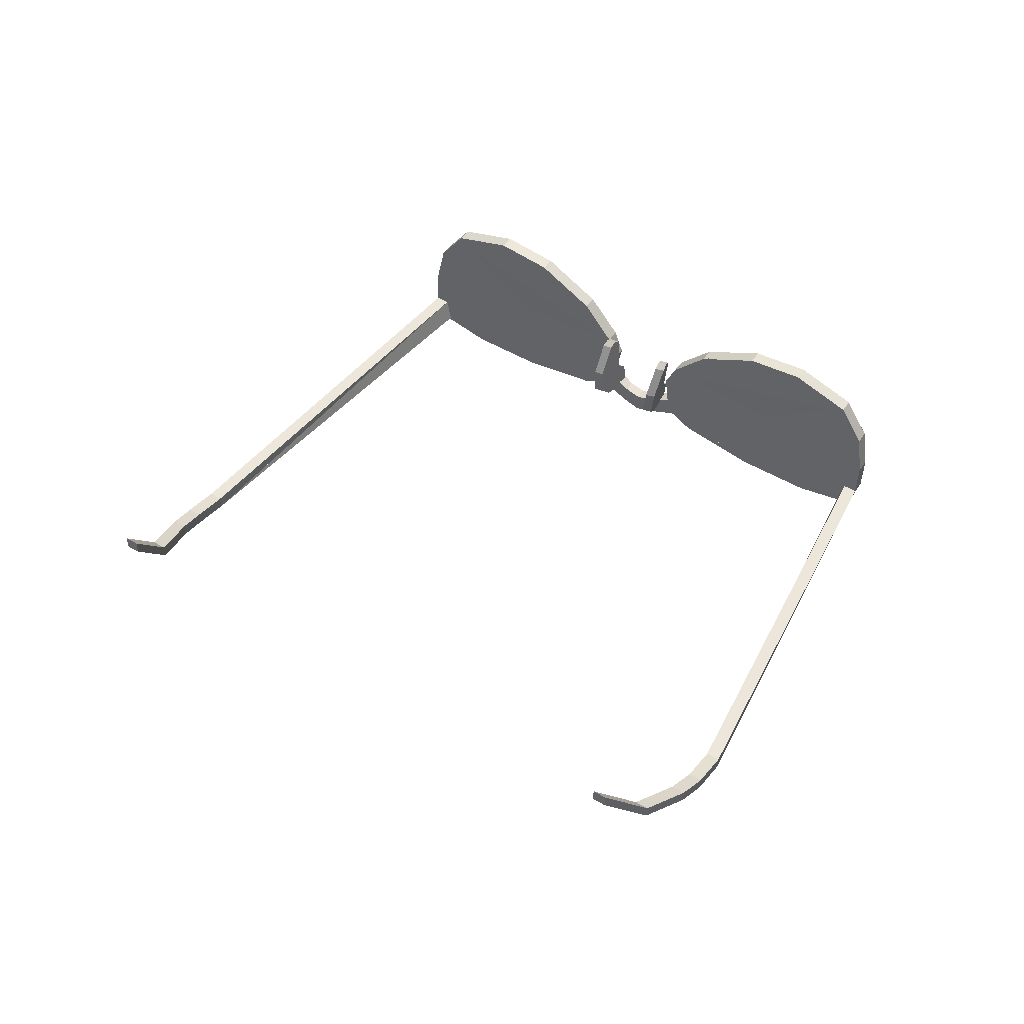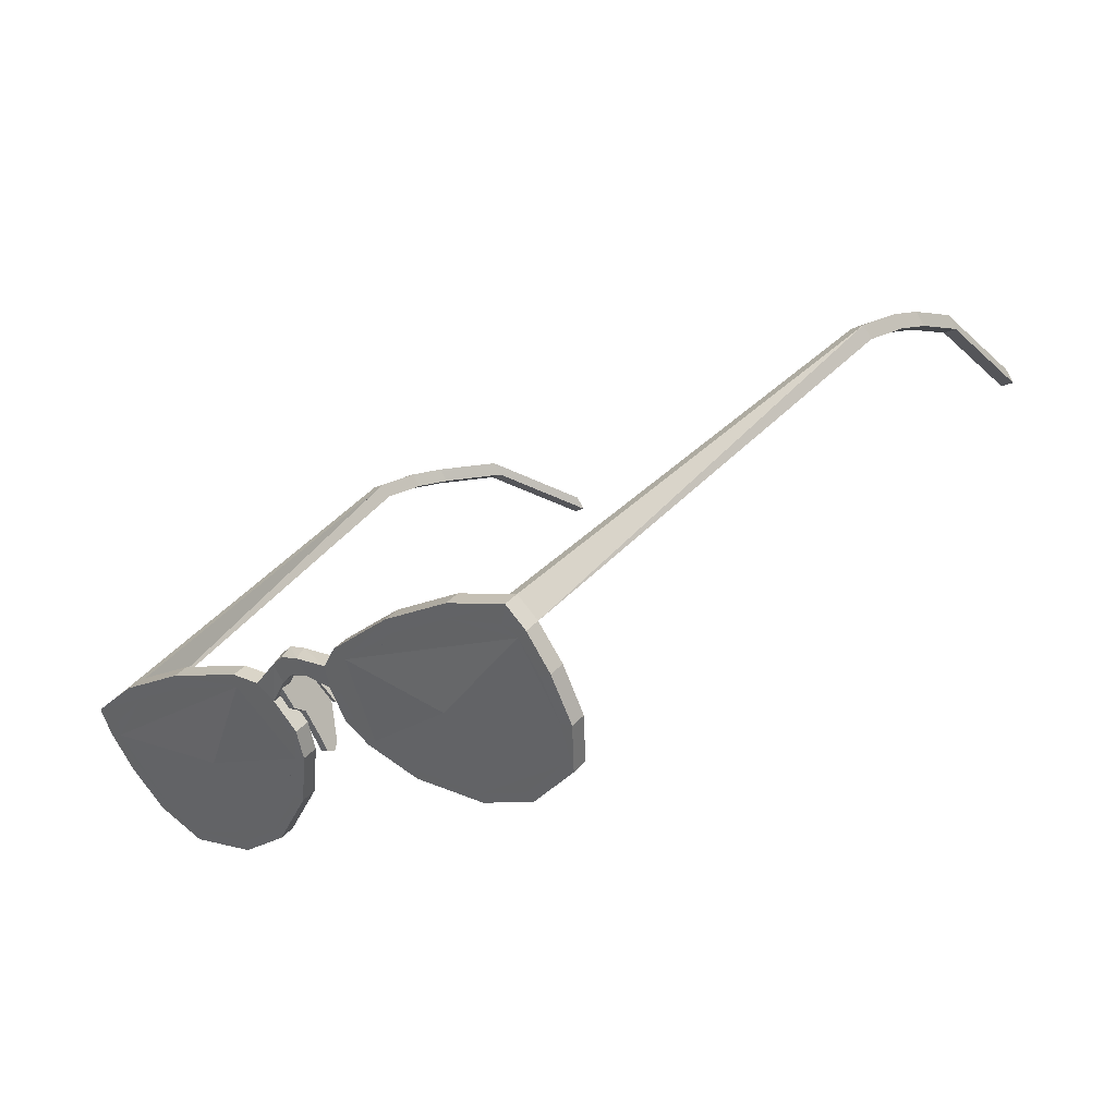
<metadata>
{"format":"obj","ext":"obj","renderer":"f3d","projection":"perspective","resolution":1024,"background":"white","views":[{"elev":45.0,"azim":-104.3,"up":"+Z"},{"elev":-75.9,"azim":-155.7,"up":"+Y"}]}
</metadata>
<code>
o D00656
v -0.6745 0.1768 0.02552
v -0.6764 0.1769 0.04796
v -0.6924 0.1618 0.04665
v -0.6905 0.1617 0.02421
v -0.638 0.0691 -0.1022
v -0.6399 0.06917 -0.07979
v -0.6237 0.08446 -0.07847
v -0.6218 0.08439 -0.1009
v -0.5777 0.003619 -0.1399
v -0.5796 0.003686 -0.1175
v -0.5959 -0.0117 -0.1188
v -0.594 -0.01177 -0.1412
v -0.5627 -0.05336 -0.1587
v -0.5646 -0.0533 -0.1363
v -0.5483 -0.03791 -0.135
v -0.5464 -0.03797 -0.1574
v 0.02319 -0.524 -0.1249
v 0.01323 -0.5305 -0.0854
v -0.5013 -0.08604 -0.1704
v -0.5032 -0.08597 -0.148
v -0.5195 -0.1014 -0.1493
v -0.5176 -0.1014 -0.1718
v 0.3443 -0.2467 -0.06916
v 0.3465 -0.2465 -0.09711
v 0.3319 -0.2303 -0.07008
v 0.3346 -0.2304 -0.1027
v 0.00854 -0.564 -0.02404
v 0.01261 -0.5547 0.04844
v 0.03901 -0.5252 0.1125
v 0.1096 -0.4563 0.1492
v 0.1802 -0.3904 0.1446
v 0.2574 -0.3213 0.0994
v 0.3035 -0.2823 0.04132
v 0.3195 -0.2703 0.001403
v 0.3176 -0.2757 -0.04936
v 0.3098 -0.2845 -0.08095
v 0.2828 -0.3114 -0.1038
v 0.1895 -0.4012 -0.132
v 0.09769 -0.4879 -0.1395
v 0.02298 -0.5569 -0.125
v 0.01303 -0.5634 -0.08555
v 0.02724 -0.5499 -0.07825
v 0.03968 -0.5398 -0.09873
v 0.1058 -0.4787 -0.1187
v 0.189 -0.4001 -0.1119
v 0.2744 -0.3182 -0.08615
v 0.2987 -0.2941 -0.06542
v 0.3053 -0.286 -0.03675
v 0.3055 -0.2833 0.000769
v 0.2909 -0.2947 0.03705
v 0.2487 -0.33 0.08982
v 0.1789 -0.3929 0.131
v 0.115 -0.4526 0.1351
v 0.05083 -0.515 0.1018
v 0.02631 -0.5419 0.04349
v 0.02299 -0.5502 -0.02235
v 0.006262 -0.5324 -0.02361
v 0.01004 -0.5245 0.0423
v 0.03456 -0.4977 0.1005
v 0.09871 -0.4353 0.1339
v 0.1626 -0.3755 0.1298
v 0.2324 -0.3127 0.08862
v 0.2742 -0.2769 0.03579
v 0.2888 -0.2655 -0.000491
v 0.2886 -0.2682 -0.03802
v 0.2824 -0.2768 -0.06662
v 0.2582 -0.3009 -0.08736
v 0.1728 -0.3828 -0.1131
v 0.08952 -0.4614 -0.1199
v 0.02294 -0.522 -0.09999
v 0.01098 -0.5325 -0.07946
v -0.003247 -0.5461 -0.08675
v 0.006715 -0.5396 -0.1262
v 0.08141 -0.4705 -0.1407
v 0.1732 -0.3839 -0.1332
v 0.2666 -0.2941 -0.105
v 0.2935 -0.2672 -0.08215
v 0.3009 -0.2579 -0.05061
v 0.3027 -0.2525 0.000149
v 0.2868 -0.2645 0.04006
v 0.2411 -0.304 0.09819
v 0.1639 -0.373 0.1434
v 0.09332 -0.4389 0.148
v 0.02274 -0.5079 0.1113
v -0.003656 -0.5374 0.04724
v -0.008205 -0.5461 -0.02529
v 0.153 -0.4019 0.003792
v 0.171 -0.4211 0.005143
v 0.3667 -0.2259 -0.07437
v 0.3688 -0.2257 -0.1023
v 0.3511 -0.2124 -0.07554
v 0.3538 -0.2125 -0.1081
v 0.5615 -0.05226 0.0371
v 0.5435 -0.03308 0.03575
v 0.6981 0.1209 0.0325
v 0.6829 0.111 0.1034
v 0.6466 0.08135 0.1623
v 0.5711 0.01231 0.1871
v 0.5021 -0.05357 0.1711
v 0.4332 -0.1225 0.1139
v 0.3965 -0.1608 0.04904
v 0.3871 -0.1727 0.007058
v 0.397 -0.1671 -0.04274
v 0.4093 -0.1577 -0.07267
v 0.4396 -0.1307 -0.09081
v 0.5363 -0.04092 -0.1035
v 0.628 0.04575 -0.09601
v 0.6994 0.1147 -0.06954
v 0.703 0.121 -0.02896
v 0.6882 0.1071 -0.02405
v 0.6788 0.0975 -0.04633
v 0.6167 0.03654 -0.07676
v 0.5335 -0.04208 -0.08357
v 0.4453 -0.1242 -0.07204
v 0.4182 -0.1486 -0.05551
v 0.4068 -0.1565 -0.02834
v 0.4009 -0.1596 0.008683
v 0.4099 -0.1487 0.0469
v 0.4432 -0.1136 0.1059
v 0.5059 -0.05132 0.1579
v 0.5684 0.008308 0.1724
v 0.6368 0.07108 0.1498
v 0.6698 0.0986 0.09628
v 0.6835 0.1072 0.0318
v 0.7002 0.08942 0.03306
v 0.6861 0.08127 0.09748
v 0.653 0.05375 0.151
v 0.5846 -0.009024 0.1735
v 0.5222 -0.06865 0.1591
v 0.4594 -0.131 0.1071
v 0.4266 -0.1665 0.04815
v 0.4177 -0.1775 0.009942
v 0.4236 -0.1743 -0.02707
v 0.4344 -0.1659 -0.05431
v 0.4615 -0.1415 -0.07085
v 0.5498 -0.05941 -0.08237
v 0.633 0.01921 -0.07556
v 0.6956 0.07967 -0.04507
v 0.7045 0.08976 -0.02284
v 0.7193 0.1037 -0.02775
v 0.7157 0.09739 -0.06835
v 0.6443 0.02841 -0.09481
v 0.5525 -0.05826 -0.1023
v 0.4558 -0.148 -0.08961
v 0.4256 -0.1751 -0.07147
v 0.4138 -0.1849 -0.04149
v 0.4039 -0.1906 0.008312
v 0.4132 -0.1787 0.0503
v 0.4495 -0.1398 0.1151
v 0.5184 -0.0709 0.1723
v 0.5873 -0.005016 0.1883
v 0.6629 0.06402 0.1635
v 0.6992 0.09371 0.1046
v 0.7148 0.1031 0.03375
v 0.3724 -0.1947 -0.09957
v 0.3696 -0.1947 -0.06699
v 0.3873 -0.208 -0.09377
v 0.3852 -0.2081 -0.06582
v 0.2956 0.6666 -0.1052
v 0.2937 0.6667 -0.0828
v 0.2777 0.6516 -0.08411
v 0.2796 0.6515 -0.1065
v 0.6865 0.1055 -0.03031
v 0.6829 0.09915 -0.07089
v 0.233 0.6982 -0.09362
v 0.2311 0.6982 -0.07118
v 0.2471 0.7133 -0.06987
v 0.249 0.7133 -0.09231
v 0.2078 0.7455 -0.07564
v 0.2059 0.7455 -0.0532
v 0.1899 0.7304 -0.05451
v 0.1918 0.7304 -0.07695
v 0.11 0.7756 -0.04102
v 0.1081 0.7757 -0.01859
v 0.1246 0.7912 -0.01724
v 0.1265 0.7912 -0.03967
v 0.02593 0.8384 0.08284
v 0.02403 0.8385 0.1053
v 0.008049 0.8234 0.104
v 0.009948 0.8234 0.08153
v 0.3303 -0.2604 -0.06022
v 0.2911 -0.2266 -0.06545
v 0.2716 -0.2137 -0.04613
v 0.2667 -0.2171 -0.002977
v 0.2798 -0.2375 0.04994
v 0.2881 -0.2461 0.05836
v 0.2975 -0.2529 0.0523
v 0.3013 -0.2519 0.03087
v 0.3084 -0.2502 -0.01199
v 0.3222 -0.2599 -0.02475
v 0.3291 -0.2452 -0.02305
v 0.3149 -0.236 -0.01033
v 0.3078 -0.2376 0.03253
v 0.304 -0.2387 0.05396
v 0.2951 -0.2322 0.06007
v 0.2864 -0.2233 0.0516
v 0.2737 -0.2025 -0.001275
v 0.2786 -0.1991 -0.04442
v 0.2981 -0.2119 -0.06374
v 0.3368 -0.2453 -0.05857
v 0.4035 -0.1853 -0.05955
v 0.3745 -0.1422 -0.06299
v 0.3622 -0.1235 -0.04268
v 0.3626 -0.1234 0.00087
v 0.3777 -0.1435 0.05346
v 0.384 -0.1538 0.06149
v 0.3905 -0.1629 0.05499
v 0.3904 -0.1643 0.03322
v 0.3918 -0.1666 -0.01014
v 0.4007 -0.1805 -0.0236
v 0.3908 -0.1928 -0.02302
v 0.3814 -0.1794 -0.009614
v 0.38 -0.1761 0.03372
v 0.3801 -0.1747 0.05549
v 0.3735 -0.1657 0.06198
v 0.3667 -0.1559 0.05392
v 0.3522 -0.1352 0.001384
v 0.3513 -0.1357 -0.04222
v 0.3636 -0.1545 -0.06253
v 0.3932 -0.1971 -0.05904
f 6 1 8
f 7 1 6
f 5 6 1
f 3 6 1
f 4 1 6
f 2 6 1
f 1 5 8
f 4 1 5
f 2 7 6
f 2 3 6
f 1 8 7
f 2 1 7
f 4 5 6
f 4 6 3
f 4 3 1
f 2 1 3
f 12 11 5
f 11 5 6
f 8 11 5
f 9 10 8
f 11 10 8
f 10 7 8
f 10 11 7
f 11 7 6
f 8 7 11
f 11 8 12
f 9 8 12
f 12 5 8
f 9 8 11
f 8 6 11
f 5 6 8
f 8 7 6
f 14 16 9
f 14 15 9
f 14 13 9
f 11 14 9
f 14 9 12
f 14 10 9
f 9 13 16
f 12 9 13
f 15 14 10
f 10 11 14
f 9 15 16
f 10 9 15
f 13 14 12
f 12 14 11
f 12 11 9
f 10 9 11
f 21 13 22
f 14 13 21
f 16 21 13
f 19 16 20
f 21 16 20
f 20 15 16
f 21 15 20
f 14 21 15
f 16 21 15
f 21 16 22
f 19 16 22
f 22 13 16
f 19 21 16
f 16 21 14
f 16 13 14
f 14 16 15
f 73 18 72
f 73 22 18
f 73 17 18
f 72 22 18
f 21 18 22
f 19 18 22
f 18 17 22
f 17 73 22
f 19 17 22
f 19 21 22
f 19 20 21
f 18 21 19
f 18 21 72
f 18 21 20
f 19 18 17
f 18 20 19
f 72 21 22
f 22 73 72
f 92 24 26
f 24 36 26
f 77 26 36
f 23 91 25
f 35 23 25
f 25 78 35
f 24 23 35
f 90 23 24
f 36 24 35
f 26 78 25
f 92 26 25
f 77 78 26
f 71 56 42
f 56 42 58
f 72 42 56
f 41 56 42
f 56 55 42
f 43 42 71
f 43 42 72
f 43 42 41
f 44 42 43
f 44 43 70
f 44 43 73
f 71 44 43
f 44 43 40
f 45 69 44
f 45 74 44
f 45 44 39
f 46 44 45
f 46 45 68
f 46 75 45
f 69 46 45
f 46 45 38
f 47 46 67
f 47 46 76
f 37 47 46
f 47 48 46
f 66 47 48
f 48 77 47
f 67 47 48
f 48 36 47
f 49 65 48
f 49 78 48
f 49 35 48
f 50 49 48
f 64 50 49
f 50 79 49
f 65 50 49
f 50 34 49
f 51 50 63
f 51 80 50
f 33 50 51
f 51 50 52
f 52 62 51
f 52 81 51
f 52 63 51
f 32 51 52
f 61 52 53
f 53 82 52
f 53 52 31
f 54 53 52
f 54 60 53
f 54 53 83
f 54 61 53
f 30 54 53
f 59 54 55
f 55 54 84
f 42 55 54
f 55 54 29
f 55 58 56
f 85 55 56
f 28 55 56
f 27 28 85
f 27 56 28
f 84 28 29
f 55 29 28
f 83 29 30
f 54 30 29
f 30 31 82
f 30 53 31
f 81 31 32
f 52 32 31
f 32 33 80
f 32 51 33
f 33 34 79
f 50 34 33
f 34 35 78
f 49 35 34
f 36 77 35
f 36 35 48
f 36 37 76
f 36 47 37
f 37 38 75
f 46 38 37
f 38 39 74
f 45 39 38
f 39 40 73
f 39 44 40
f 40 41 72
f 43 41 40
f 72 41 27
f 56 27 41
f 56 86 27
f 56 85 27
f 56 72 27
f 85 28 55
f 84 28 55
f 28 56 85
f 54 84 29
f 54 29 83
f 84 29 55
f 83 30 53
f 53 82 30
f 83 54 30
f 52 31 82
f 52 31 81
f 82 53 31
f 81 51 32
f 51 80 32
f 81 52 32
f 80 33 50
f 79 33 50
f 80 51 33
f 79 34 49
f 78 34 49
f 34 50 79
f 78 35 48
f 77 48 35
f 35 49 78
f 47 36 77
f 47 76 36
f 36 77 48
f 76 46 37
f 75 37 46
f 76 37 47
f 75 38 45
f 74 45 38
f 75 38 46
f 74 39 44
f 73 44 39
f 74 45 39
f 43 40 73
f 72 40 43
f 73 40 44
f 72 41 42
f 72 43 41
f 41 56 72
f 42 58 55
f 42 59 55
f 71 42 44
f 42 44 46
f 69 46 44
f 44 46 71
f 67 46 48
f 50 46 48
f 48 65 50
f 48 50 67
f 63 50 52
f 50 54 52
f 61 52 54
f 63 52 54
f 54 42 88
f 59 42 54
f 42 46 88
f 42 46 71
f 42 46 59
f 46 50 88
f 67 50 46
f 50 54 88
f 63 50 54
f 59 87 63
f 54 63 59
f 61 59 63
f 87 67 63
f 50 67 63
f 63 67 65
f 87 71 67
f 67 46 71
f 67 69 71
f 71 87 59
f 46 71 59
f 42 59 71
f 58 59 71
f 61 59 54
f 61 59 60
f 63 54 61
f 63 61 52
f 63 61 62
f 65 50 63
f 64 65 63
f 67 65 50
f 67 65 48
f 67 66 65
f 69 46 67
f 68 67 69
f 71 69 46
f 44 69 71
f 70 71 69
f 56 58 71
f 58 42 71
f 57 71 58
f 57 56 72
f 57 72 71
f 86 72 57
f 70 43 72
f 71 72 70
f 70 72 73
f 72 71 56
f 43 72 71
f 72 71 42
f 44 73 69
f 70 69 73
f 69 73 74
f 44 73 70
f 73 70 43
f 45 74 68
f 69 68 74
f 68 75 74
f 45 74 69
f 74 44 69
f 67 75 46
f 68 67 75
f 67 75 76
f 46 68 75
f 75 68 45
f 66 76 47
f 66 76 67
f 77 76 66
f 76 47 67
f 46 67 76
f 65 77 48
f 65 66 77
f 65 78 77
f 48 77 66
f 47 77 66
f 49 78 64
f 65 64 78
f 64 79 78
f 49 65 78
f 48 65 78
f 63 50 79
f 63 79 64
f 63 80 79
f 50 64 79
f 79 49 64
f 62 51 80
f 62 63 80
f 81 62 80
f 80 51 63
f 50 63 80
f 52 81 61
f 61 81 62
f 82 61 81
f 81 62 52
f 51 81 62
f 53 82 60
f 60 82 61
f 60 83 82
f 82 61 53
f 82 52 61
f 54 59 83
f 60 59 83
f 84 59 83
f 83 60 54
f 83 53 60
f 55 84 58
f 58 84 59
f 58 85 84
f 84 59 55
f 84 59 54
f 56 57 85
f 58 57 85
f 57 85 86
f 56 58 85
f 85 58 55
f 56 57 86
f 56 72 86
f 27 72 86
f 72 73 43
f 72 40 73
f 73 74 44
f 73 74 39
f 74 45 75
f 74 75 38
f 75 46 76
f 75 37 76
f 47 76 77
f 76 36 77
f 77 48 78
f 35 78 77
f 78 49 79
f 34 79 78
f 50 80 79
f 33 80 79
f 51 80 81
f 80 81 32
f 81 52 82
f 81 82 31
f 82 83 53
f 82 83 30
f 83 54 84
f 83 29 84
f 84 55 85
f 84 85 28
f 85 86 56
f 85 86 27
f 58 57 56
f 59 42 58
f 59 55 58
f 60 59 54
f 61 60 54
f 61 60 53
f 62 61 52
f 52 63 62
f 63 62 51
f 50 63 64
f 65 64 50
f 49 64 65
f 66 65 48
f 67 48 66
f 67 66 47
f 68 67 46
f 69 46 68
f 69 68 45
f 44 70 69
f 71 70 44
f 43 71 70
f 56 57 71
f 92 25 91
f 91 23 89
f 90 89 23
f 24 92 90
f 155 157 92
f 157 90 92
f 158 156 91
f 89 158 91
f 157 158 90
f 89 90 158
f 156 155 92
f 91 156 92
f 93 127 131
f 139 127 93
f 139 93 135
f 135 93 131
f 110 122 94
f 94 122 118
f 114 94 118
f 110 94 114
f 125 139 110
f 124 125 110
f 125 109 110
f 125 110 123
f 138 110 139
f 138 137 110
f 111 138 110
f 138 109 110
f 138 111 137
f 137 112 111
f 137 111 110
f 108 137 111
f 136 137 112
f 136 135 112
f 136 113 112
f 107 112 136
f 136 135 113
f 135 114 113
f 135 113 112
f 135 106 113
f 134 114 135
f 134 133 114
f 134 115 114
f 134 114 105
f 134 133 115
f 133 115 116
f 114 115 133
f 133 104 115
f 132 116 133
f 132 131 116
f 117 132 116
f 103 132 116
f 132 117 131
f 131 118 117
f 131 117 116
f 102 117 131
f 130 131 118
f 130 118 129
f 119 118 130
f 130 118 101
f 130 119 129
f 129 119 120
f 129 118 119
f 100 119 129
f 128 129 120
f 128 127 120
f 128 121 120
f 99 128 120
f 128 127 121
f 127 122 121
f 127 120 121
f 127 121 98
f 126 127 122
f 139 122 126
f 123 126 122
f 126 122 97
f 139 125 123
f 126 123 125
f 123 125 124
f 96 123 125
f 154 96 153
f 125 154 96
f 95 96 154
f 153 97 152
f 153 126 97
f 96 153 97
f 152 98 151
f 152 127 98
f 152 97 98
f 151 99 150
f 128 99 151
f 151 99 98
f 149 150 100
f 129 150 100
f 150 99 100
f 148 149 101
f 130 149 101
f 149 100 101
f 147 148 102
f 131 102 148
f 148 101 102
f 146 147 103
f 132 147 103
f 147 102 103
f 146 104 145
f 146 133 104
f 103 104 146
f 144 145 105
f 145 105 134
f 145 104 105
f 143 144 106
f 144 106 135
f 144 105 106
f 142 143 107
f 143 136 107
f 143 106 107
f 141 142 108
f 142 108 137
f 142 107 108
f 141 109 140
f 141 138 109
f 141 108 109
f 154 140 109
f 154 125 109
f 95 109 154
f 154 125 95
f 125 95 124
f 125 95 109
f 96 125 95
f 126 96 125
f 153 126 96
f 126 96 123
f 126 96 97
f 153 96 125
f 124 125 96
f 126 97 127
f 152 97 127
f 127 122 97
f 127 97 98
f 152 97 126
f 97 123 126
f 128 98 127
f 128 98 151
f 121 98 128
f 99 98 128
f 98 151 127
f 122 127 98
f 129 99 128
f 150 129 99
f 129 99 120
f 100 99 129
f 99 128 150
f 121 128 99
f 130 129 100
f 130 100 149
f 130 119 100
f 101 130 100
f 100 129 149
f 120 100 129
f 131 101 130
f 131 148 101
f 131 101 118
f 102 131 101
f 101 130 148
f 119 130 101
f 132 102 131
f 132 147 102
f 117 102 132
f 103 132 102
f 102 131 147
f 118 131 102
f 132 133 103
f 146 103 133
f 133 116 103
f 133 104 103
f 103 146 132
f 117 132 103
f 134 104 133
f 134 104 145
f 115 134 104
f 105 134 104
f 145 133 104
f 104 116 133
f 135 134 105
f 135 144 105
f 114 105 135
f 106 135 105
f 105 144 134
f 105 115 134
f 136 106 135
f 136 106 143
f 113 136 106
f 107 106 136
f 106 135 143
f 114 106 135
f 137 136 107
f 137 142 107
f 137 112 107
f 137 108 107
f 107 142 136
f 113 107 136
f 137 108 138
f 141 138 108
f 138 111 108
f 138 108 109
f 108 137 141
f 112 137 108
f 125 109 139
f 138 109 139
f 140 139 109
f 139 109 110
f 140 138 109
f 109 138 111
f 140 109 125
f 109 124 125
f 123 139 126
f 110 139 123
f 123 122 139
f 137 110 139
f 137 110 135
f 137 112 110
f 137 112 135
f 135 112 114
f 135 112 110
f 135 133 114
f 133 114 131
f 133 114 116
f 133 116 131
f 116 131 118
f 116 131 114
f 131 118 129
f 127 129 118
f 118 120 129
f 120 129 127
f 122 127 120
f 118 120 127
f 127 122 139
f 122 135 139
f 122 110 139
f 110 139 135
f 114 110 135
f 110 135 122
f 114 131 135
f 118 114 131
f 131 127 118
f 118 127 122
f 124 110 109
f 124 123 110
f 111 110 109
f 111 110 112
f 108 112 111
f 107 113 112
f 114 113 112
f 114 113 106
f 105 114 115
f 115 116 114
f 104 115 116
f 103 116 117
f 117 118 116
f 102 118 117
f 119 101 118
f 119 118 120
f 100 120 119
f 99 120 121
f 122 121 120
f 98 121 122
f 122 110 123
f 97 122 123
f 96 124 123
f 96 95 124
f 97 123 96
f 98 122 97
f 99 98 121
f 100 99 120
f 101 119 100
f 118 102 101
f 117 103 102
f 116 104 103
f 115 105 104
f 106 105 114
f 107 106 113
f 108 107 112
f 109 108 111
f 109 124 95
f 110 112 114
f 118 114 116
f 122 118 120
f 129 131 127
f 135 131 133
f 137 139 135
f 127 139 126
f 127 129 128
f 130 131 129
f 131 132 133
f 135 133 134
f 135 136 137
f 139 138 137
f 139 125 126
f 140 139 125
f 154 125 140
f 140 139 138
f 141 140 138
f 138 137 141
f 142 141 137
f 142 136 137
f 142 136 143
f 136 135 143
f 143 135 144
f 135 144 134
f 144 134 145
f 134 133 145
f 146 133 145
f 146 132 133
f 146 132 147
f 147 132 131
f 148 147 131
f 148 130 131
f 149 148 130
f 149 130 129
f 150 149 129
f 150 128 129
f 151 150 128
f 151 128 127
f 152 151 127
f 152 126 127
f 153 152 126
f 153 125 126
f 154 153 125
f 104 155 103
f 155 156 103
f 146 157 145
f 158 157 146
f 103 156 146
f 158 146 156
f 155 104 145
f 145 157 155
f 109 108 159
f 160 109 159
f 161 163 162
f 162 164 163
f 160 163 161
f 109 160 163
f 163 160 162
f 160 161 162
f 159 160 162
f 159 164 162
f 108 164 159
f 164 159 163
f 162 159 163
f 160 163 159
f 109 159 163
f 164 108 163
f 159 108 163
f 108 163 109
f 166 167 165
f 167 168 165
f 160 165 167
f 162 165 160
f 159 165 168
f 159 165 162
f 159 165 160
f 165 166 160
f 160 167 166
f 161 166 160
f 166 161 165
f 161 160 165
f 162 165 161
f 160 168 165
f 160 167 168
f 159 168 160
f 170 172 171
f 169 170 172
f 167 170 169
f 168 169 167
f 166 172 171
f 165 172 166
f 167 171 170
f 166 171 167
f 168 172 169
f 165 168 172
f 167 171 172
f 167 172 169
f 167 170 172
f 168 172 167
f 166 172 167
f 165 167 172
f 174 175 173
f 175 176 173
f 170 173 175
f 172 173 170
f 169 173 176
f 172 173 169
f 169 173 170
f 173 170 174
f 170 174 175
f 171 174 170
f 171 173 174
f 171 173 170
f 172 171 173
f 173 176 170
f 170 175 176
f 169 176 170
f 179 180 178
f 177 180 178
f 175 177 178
f 176 177 175
f 174 180 179
f 173 174 180
f 175 179 178
f 174 179 175
f 176 180 177
f 173 180 176
f 175 179 180
f 175 180 177
f 175 180 178
f 176 180 175
f 174 175 180
f 173 175 180
f 190 200 191
f 181 200 190
f 189 191 192
f 190 191 189
f 188 192 193
f 189 192 188
f 187 193 194
f 188 193 187
f 186 194 195
f 187 194 186
f 185 195 196
f 186 195 185
f 184 196 197
f 185 196 184
f 183 197 198
f 184 197 183
f 182 198 199
f 183 198 182
f 181 199 200
f 182 199 181
f 201 220 202
f 202 219 203
f 203 218 204
f 204 217 205
f 205 216 206
f 206 215 207
f 207 214 208
f 208 213 209
f 209 212 210
f 210 211 201
f 201 211 220
f 210 212 211
f 209 213 212
f 208 214 213
f 207 215 214
f 206 216 215
f 205 217 216
f 204 218 217
f 203 219 218
f 202 220 219
f 194 193 196
f 184 183 189
f 205 207 208
f 218 219 212
f 192 191 199
f 191 200 199
f 199 198 192
f 198 197 192
f 197 196 193
f 192 197 193
f 196 195 194
f 183 182 189
f 182 181 190
f 189 182 190
f 189 188 184
f 188 187 185
f 187 186 185
f 185 184 188
f 209 210 202
f 210 201 202
f 202 203 209
f 203 204 209
f 204 205 208
f 209 204 208
f 205 206 207
f 220 211 219
f 211 212 219
f 213 214 216
f 214 215 216
f 212 213 217
f 217 213 216
f 217 218 212

</code>
